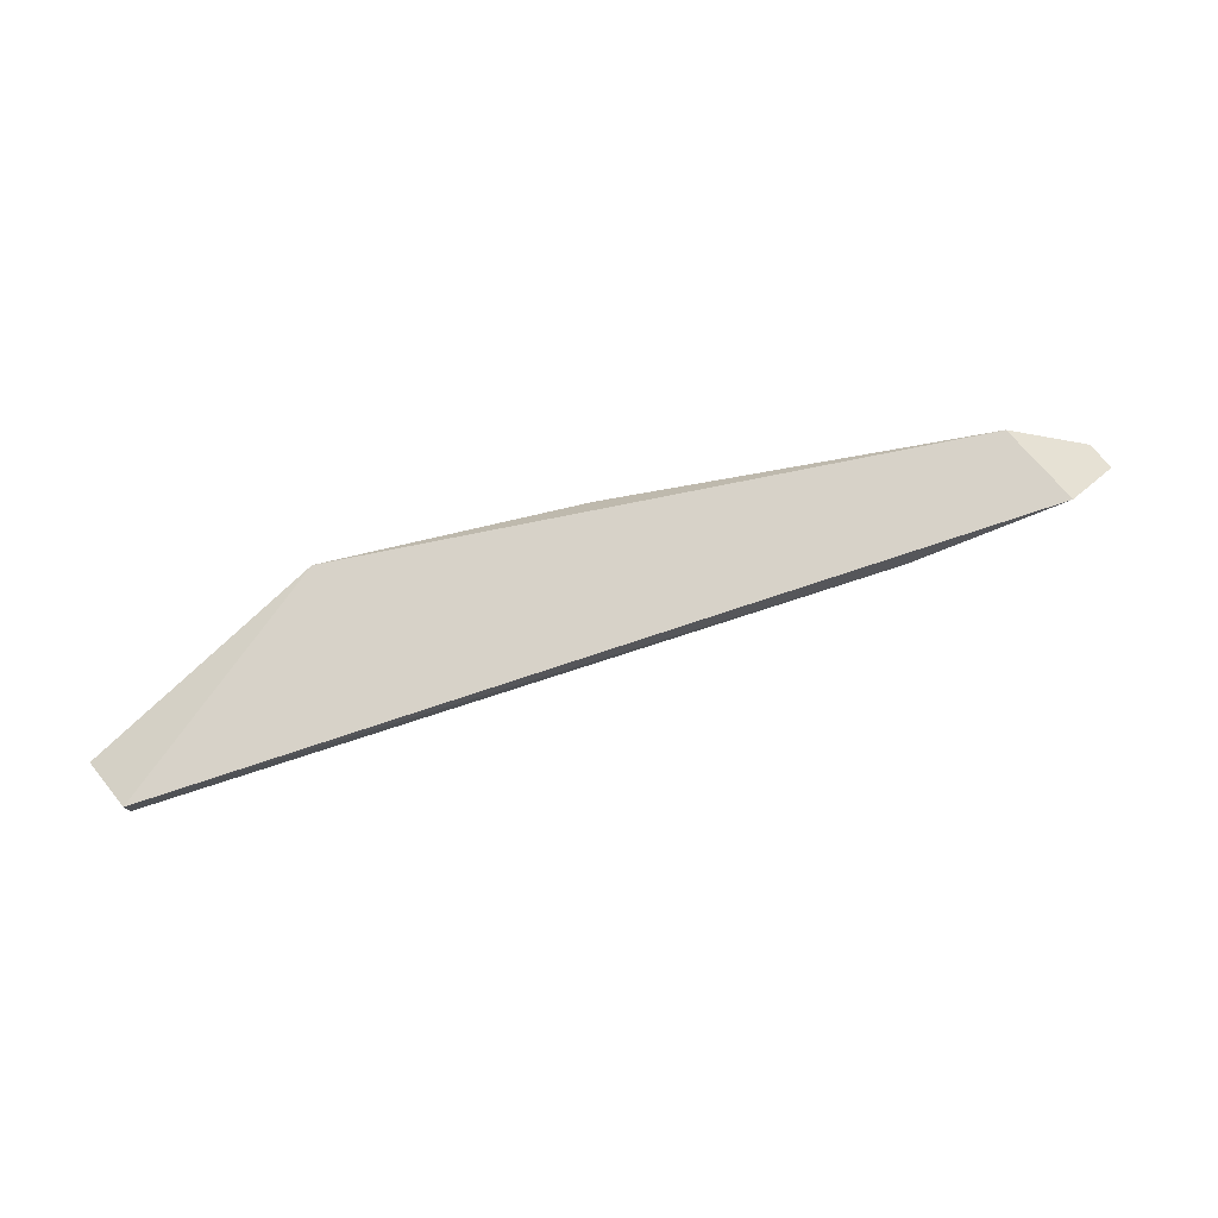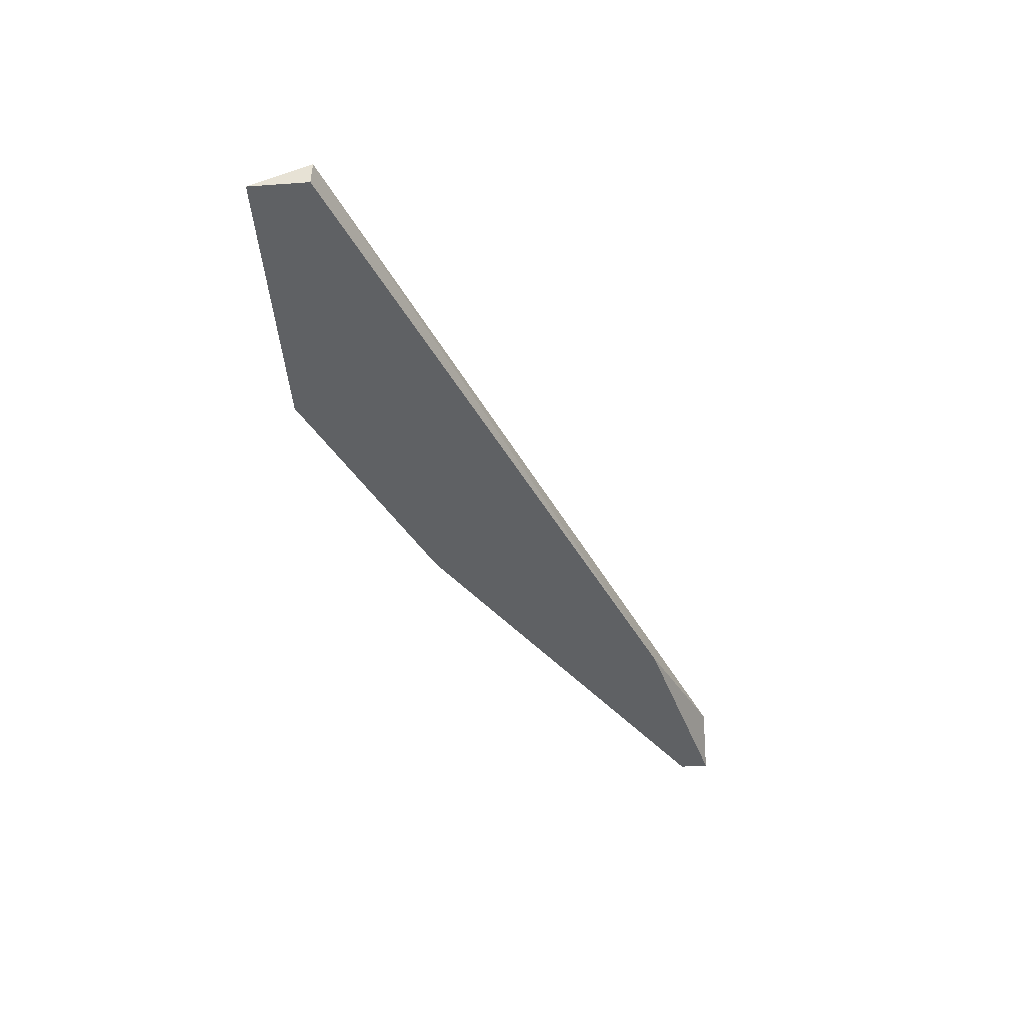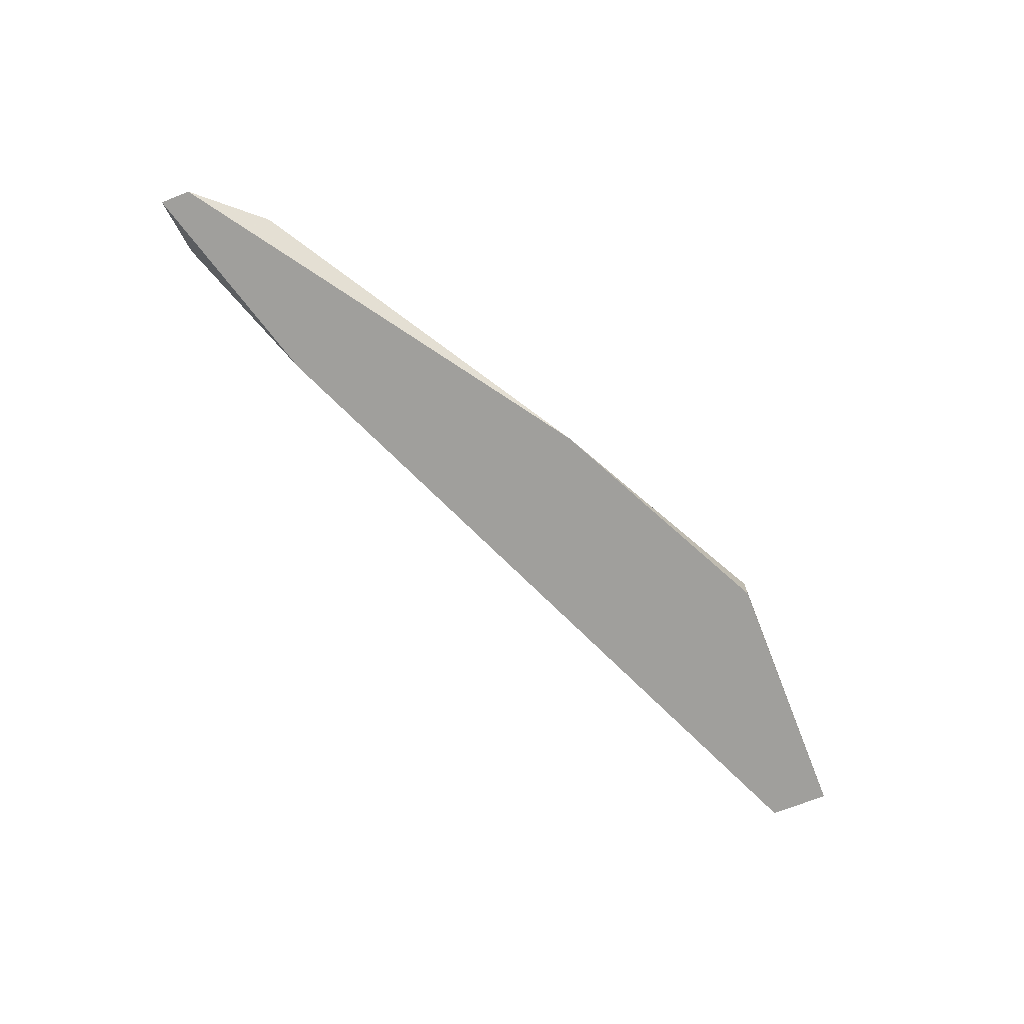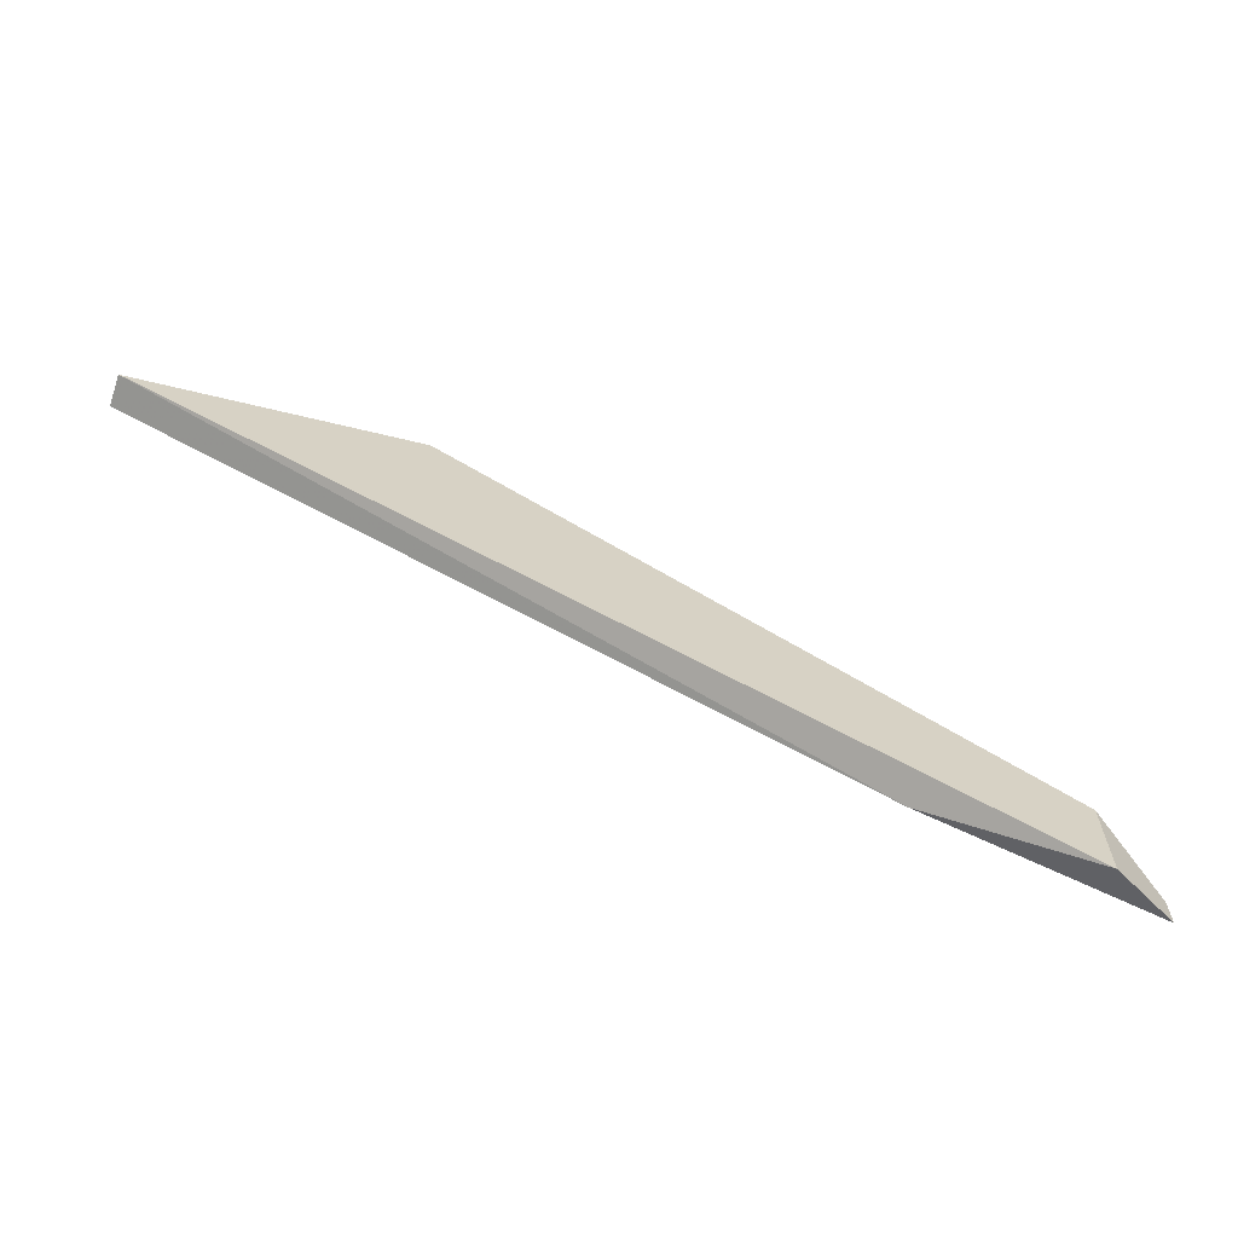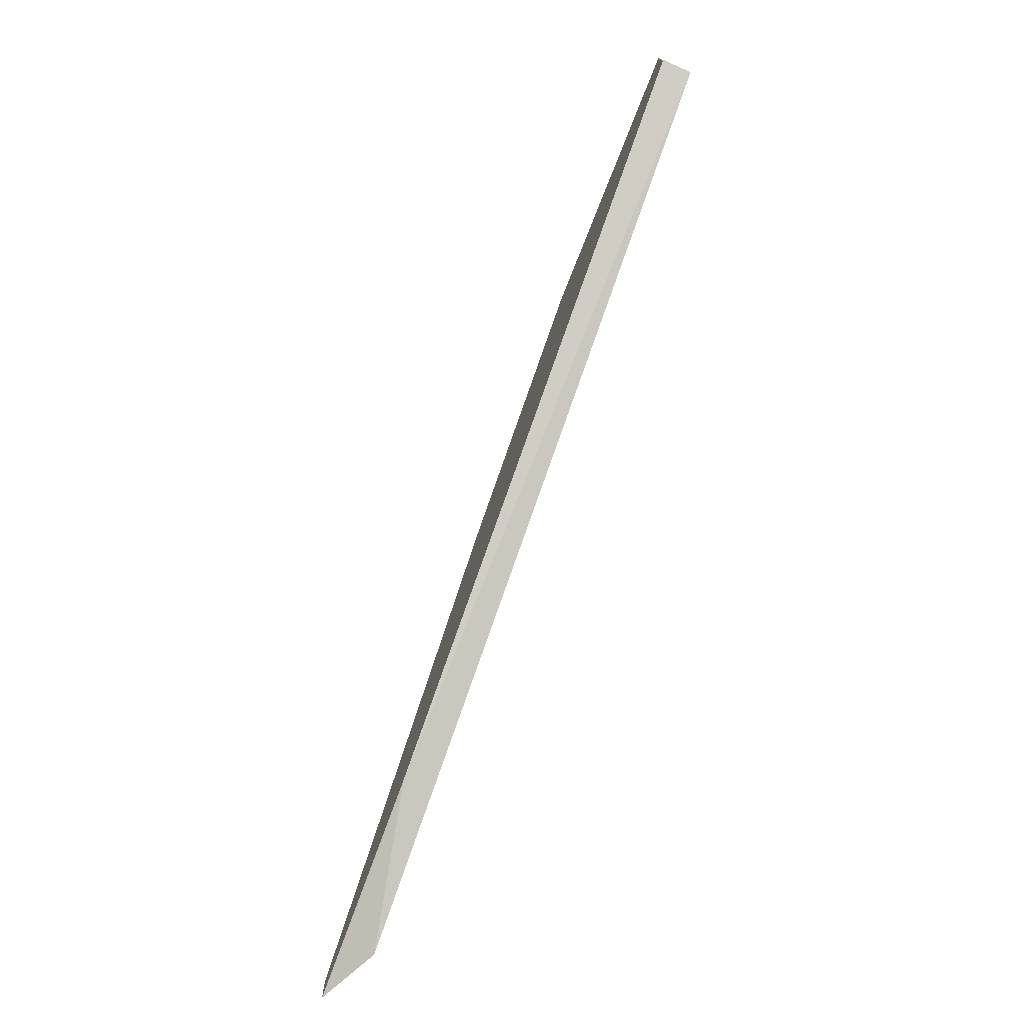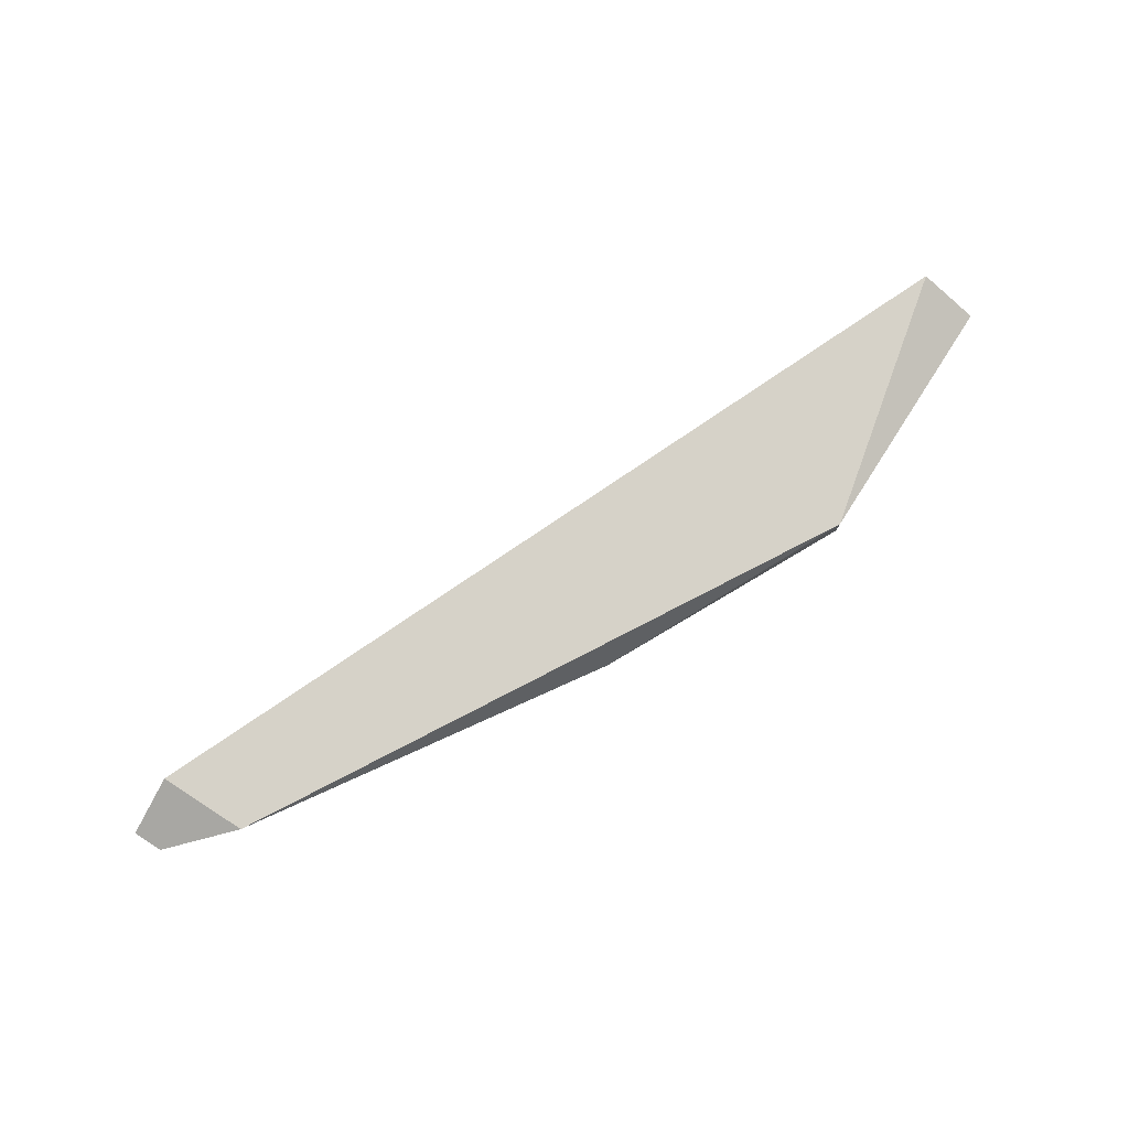
<metadata>
{"format":"obj","ext":"obj","renderer":"f3d","projection":"perspective","resolution":1024,"background":"white","views":[{"elev":77.3,"azim":138.5,"up":"+Y"},{"elev":-46.0,"azim":94.6,"up":"+Y"},{"elev":-71.2,"azim":-68.5,"up":"+Y"},{"elev":-65.3,"azim":161.4,"up":"+Z"},{"elev":-74.0,"azim":68.6,"up":"+Z"},{"elev":78.4,"azim":-57.3,"up":"+Y"}]}
</metadata>
<code>
v -0.02857 0.01443 0.008213
v -0.02857 0.01443 0.009414
v -0.02616 0.01563 0.008213
v -0.02616 0.01563 0.01182
v -0.01296 0.01443 0.02022
v -0.02016 0.01443 0.01061
v 0.007438 0.01443 0.02262
v 0.007438 0.01443 0.02502
v 0.007438 0.01563 0.02262
v -0.003365 0.01443 0.02502
v -0.003365 0.01563 0.02502
f 3 9 6
f 2 1 7
f 1 2 3
f 3 11 9
f 2 7 10
f 11 3 4
f 3 2 4
f 9 11 8
f 7 9 8
f 11 10 8
f 10 7 8
f 10 11 5
f 2 10 5
f 11 4 5
f 4 2 5
f 7 1 6
f 1 3 6
f 9 7 6

</code>
